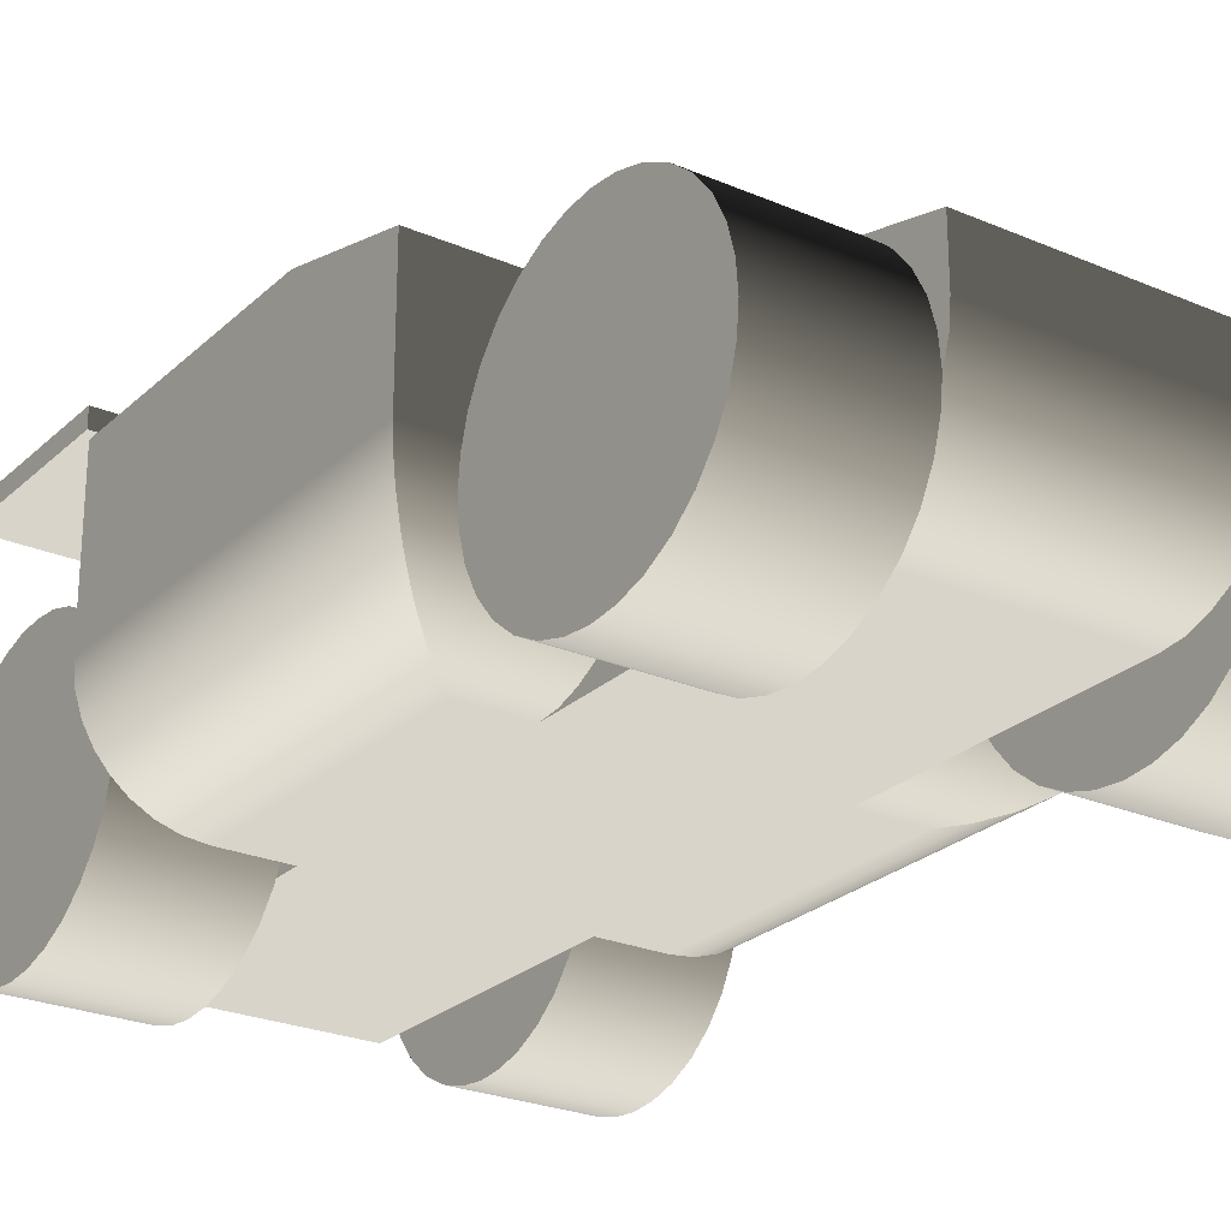
<metadata>
{"format":"obj","ext":"obj","renderer":"f3d","projection":"perspective","resolution":1024,"background":"white","views":[{"elev":-25.2,"azim":-34.7,"up":"+Y"}]}
</metadata>
<code>
v  -4.5 5.246 -3.92
v  -4.5 5.192 -3.113
v  -4.5 5.25 -3.75
v  -4.5 5.004 -2.462
v  -4.5 4.741 -1.932
v  -0 7 -10.82
v  -4.5 6.155 -7.5
v  0 6.155 -7.5
v  -10.74 6.155 -7.5
v  -15.24 7 -10.82
v  -15.24 6.155 -7.5
v  -10.74 4.25 0
v  -4.5 4.25 0
v  -10.74 4.741 -1.932
v  -10.74 5.246 -3.92
v  -10.74 5.192 -3.113
v  -10.74 5.25 -3.75
v  -10.74 5.004 -2.462
v  -7.62 7 -22.15
v  -8.37 8.5 -22.15
v  -8.37 7 -22.15
v  -7.62 8.5 -22.15
v  -7.62 7 -24.9
v  -7.62 8.5 -24.9
v  -6.87 7 -24.9
v  -6.12 8.5 -24.9
v  -6.12 7 -24.9
v  -6.87 8.5 -24.9
v  -6.87 7 -22.15
v  -6.87 8.5 -22.15
v  -15.01 1.703 -17.9
v  -14.41 0.8274 -17.9
v  -14.74 1.224 -17.9
v  -10.74 7 -17.9
v  -15.24 2.825 -17.9
v  -15.24 7 -17.9
v  -10.74 0 -17.9
v  -12.41 0 -17.9
v  -12.99 0.0599 -17.9
v  -13.54 0.2324 -17.9
v  -14.02 0.4973 -17.9
v  -15.18 2.246 -17.9
v  -0.4 3.5 -11.4
v  -0.4 7 -17.5
v  -0.4 3.5 -17.5
v  -0.4 7 -11.4
v  -14.84 3.5 -11.4
v  -14.84 7 -11.4
v  -14.84 3.5 -17.5
v  -14.84 7 -17.5
v  -10.74 2.825 -7.5
v  -15.24 2.825 -7.5
v  -10.74 2.825 0
v  -10.74 2.387 -0.3084
v  -10.74 2.246 -0.0599
v  -10.74 4.679 -1.835
v  -10.74 1.703 -0.2324
v  -10.74 1.75 -0.25
v  -10.74 1.661 -0.2511
v  -10.74 4.225 -1.275
v  -10.74 3.665 -0.8205
v  -10.74 3.038 -0.4957
v  -10.74 4.225 -6.225
v  -10.74 4.679 -5.665
v  -10.74 0 -6.781
v  -10.74 0.0599 -9.746
v  -10.74 0 -10.32
v  -10.74 0.2324 -9.203
v  -10.74 5.192 -4.387
v  -10.74 5.004 -5.038
v  -10.74 0.4973 -8.724
v  -10.74 0.4617 -7.004
v  -10.74 0.8274 -8.327
v  -10.74 1.113 -7.192
v  -10.74 1.224 -7.997
v  -10.74 1.703 -7.732
v  -10.74 1.75 -7.25
v  -10.74 2.246 -7.56
v  -10.74 2.387 -7.192
v  -10.74 3.038 -7.004
v  -10.74 3.665 -6.679
v  -10.74 7 -25.4
v  -8.37 7 -24.9
v  -4.5 7 -25.4
v  0 7 -17.9
v  -4.5 7 -17.9
v  -6.12 7 -22.15
v  0 2.825 -7.5
v  0 2.825 -17.9
v  -4.5 2.825 -7.5
v  -4.5 4.225 -6.225
v  -4.5 4.679 -5.665
v  -4.5 0.0599 -9.746
v  -4.5 0 -6.781
v  -4.5 0 -10.32
v  -4.5 0.2324 -9.203
v  -4.5 5.192 -4.387
v  -4.5 5.004 -5.038
v  -4.5 0.4973 -8.724
v  -4.5 0.4617 -7.004
v  -4.5 0.8274 -8.327
v  -4.5 1.113 -7.192
v  -4.5 1.224 -7.997
v  -4.5 1.703 -7.732
v  -4.5 1.75 -7.25
v  -4.5 2.246 -7.56
v  -4.5 2.387 -7.192
v  -4.5 3.038 -7.004
v  -4.5 3.665 -6.679
v  -14.24 9 -20.14
v  -1 8.5 -20.14
v  -1 9 -20.14
v  -14.24 8.5 -20.14
v  -1 8.5 -25.15
v  -1 9 -25.15
v  -14.24 9 -25.15
v  -14.24 8.5 -25.15
v  -8.37 8.5 -24.9
v  -6.12 8.5 -22.15
v  -10.74 1.113 -0.3084
v  -10.74 0.8274 -0.8274
v  -10.74 1.224 -0.4973
v  -10.74 0 -2.825
v  -10.74 -0.1652 -6.679
v  -10.74 -0.7249 -6.225
v  -10.74 -1.179 -5.665
v  -10.74 -1.504 -5.038
v  -10.74 -1.692 -4.387
v  -10.74 -1.75 -3.75
v  -10.74 -1.692 -3.113
v  -10.74 -1.504 -2.462
v  -10.74 -1.179 -1.835
v  -10.74 0.0599 -2.246
v  -10.74 -0.7249 -1.275
v  -10.74 0.2324 -1.703
v  -10.74 -0.1652 -0.8205
v  -10.74 0.4973 -1.224
v  -10.74 0.4617 -0.4957
v  -14.24 2.387 -7.192
v  -14.24 1.75 -7.25
v  -14.24 1.113 -7.192
v  -14.24 0.4617 -7.004
v  -14.24 -0.1652 -6.679
v  -14.24 -0.7249 -6.225
v  -14.24 -1.179 -5.665
v  -14.24 -1.504 -5.038
v  -14.24 -1.692 -4.387
v  -14.24 -1.75 -3.75
v  -14.24 -1.692 -3.113
v  -14.24 -1.504 -2.462
v  -14.24 -1.179 -1.835
v  -14.24 -0.7249 -1.275
v  -14.24 -0.1652 -0.8205
v  -14.24 0.4617 -0.4957
v  -14.24 1.113 -0.3084
v  -14.24 1.75 -0.25
v  -14.24 2.387 -0.3084
v  -14.24 3.038 -0.4957
v  -14.24 3.665 -0.8205
v  -14.24 4.225 -1.275
v  -14.24 4.679 -1.835
v  -14.24 5.004 -2.462
v  -14.24 5.192 -3.113
v  -14.24 5.25 -3.75
v  -14.24 5.192 -4.387
v  -14.24 5.004 -5.038
v  -14.24 4.679 -5.665
v  -14.24 4.225 -6.225
v  -14.24 3.665 -6.679
v  -14.24 3.038 -7.004
v  -10.74 0 -24.68
v  -10.74 -0.7249 -24.12
v  -10.74 -0.1652 -24.58
v  -10.74 -0.1652 -18.72
v  -10.74 0 -18.62
v  -10.74 -0.7249 -19.18
v  -10.74 -1.179 -19.73
v  -10.74 -1.504 -20.36
v  -10.74 -1.692 -21.01
v  -10.74 -1.75 -21.65
v  -10.74 -1.692 -22.29
v  -10.74 -1.504 -22.94
v  -10.74 -1.179 -23.57
v  -14.24 2.387 -25.09
v  -10.74 1.75 -25.15
v  -14.24 1.75 -25.15
v  -14.24 1.113 -25.09
v  -10.74 1.113 -25.09
v  -10.74 0.4617 -24.9
v  -14.24 0.4617 -24.9
v  -14.24 -0.1652 -24.58
v  -14.24 -0.7249 -24.12
v  -14.24 -1.179 -23.57
v  -14.24 -1.504 -22.94
v  -14.24 -1.692 -22.29
v  -14.24 -1.75 -21.65
v  -14.24 -1.692 -21.01
v  -14.24 -1.504 -20.36
v  -14.24 -1.179 -19.73
v  -14.24 -0.7249 -19.18
v  -14.24 -0.1652 -18.72
v  -14.24 0.4617 -18.4
v  -10.74 0.4617 -18.4
v  -14.24 1.113 -18.21
v  -10.74 1.113 -18.21
v  -10.74 1.75 -18.15
v  -14.24 1.75 -18.15
v  -14.24 2.387 -18.21
v  -10.74 2.387 -18.21
v  -14.24 3.038 -18.4
v  -10.74 3.038 -18.4
v  -10.74 3.665 -18.72
v  -14.24 3.665 -18.72
v  -10.74 4.225 -19.18
v  -14.24 4.225 -19.18
v  -10.74 4.679 -19.73
v  -14.24 4.679 -19.73
v  -14.24 5.004 -20.36
v  -10.74 5.004 -20.36
v  -10.74 5.192 -21.01
v  -14.24 5.192 -21.01
v  -14.24 5.25 -21.65
v  -10.74 5.25 -21.65
v  -14.24 5.192 -22.29
v  -10.74 5.192 -22.29
v  -14.24 5.004 -22.94
v  -10.74 5.004 -22.94
v  -10.74 4.679 -23.57
v  -14.24 4.679 -23.57
v  -14.24 4.225 -24.12
v  -10.74 4.225 -24.12
v  -10.74 3.665 -24.58
v  -14.24 3.665 -24.58
v  -10.74 3.038 -24.9
v  -14.24 3.038 -24.9
v  -10.74 2.387 -25.09
v  -10.74 0 -25.4
v  -12.93 0.0472 -9.811
v  -12.41 0 -10.32
v  -14.2 0.6318 -8.544
v  -14.41 0.8274 -8.327
v  -13.96 0.4605 -8.779
v  -13.45 0.1983 -9.285
v  -15.19 2.311 -7.547
v  -15.04 1.785 -7.698
v  -14.78 1.279 -7.96
v  -14.61 1.044 -8.132
v  -0.4973 1.224 -17.9
v  -0.8274 0.8274 -8.327
v  -0.8274 0.8274 -17.9
v  -0.0472 2.311 -7.547
v  -0.0599 2.246 -17.9
v  -0.1983 1.785 -7.698
v  -0.2324 1.703 -17.9
v  -0.4605 1.279 -7.96
v  -0.6318 1.044 -8.132
v  -2.825 0 -10.32
v  -1.044 0.6318 -8.544
v  -1.279 0.4605 -8.779
v  -1.785 0.1983 -9.285
v  -2.311 0.0472 -9.811
v  -4.5 0 -2.825
v  -2.825 0 -17.9
v  -4.5 0 -17.9
v  -4.5 0 -24.68
v  -4.5 0 -25.4
v  -4.5 0 -18.62
v  -4.5 2.246 -0.0599
v  -4.5 2.825 0
v  -4.5 1.224 -0.4973
v  -4.5 0.8274 -0.8274
v  -4.5 1.661 -0.2511
v  -4.5 1.703 -0.2324
v  -4.5 -0.7249 -19.18
v  -4.5 -0.1652 -18.72
v  -4.5 -0.1652 -24.58
v  -4.5 -0.7249 -24.12
v  -4.5 -1.179 -23.57
v  -4.5 -1.504 -22.94
v  -4.5 -1.692 -22.29
v  -4.5 -1.75 -21.65
v  -4.5 -1.692 -21.01
v  -4.5 -1.504 -20.36
v  -4.5 -1.179 -19.73
v  -1 2.387 -18.21
v  -4.5 1.75 -18.15
v  -1 1.75 -18.15
v  -1 1.113 -18.21
v  -4.5 1.113 -18.21
v  -4.5 0.4617 -18.4
v  -1 0.4617 -18.4
v  -1 -0.1652 -18.72
v  -1 -0.7249 -19.18
v  -1 -1.179 -19.73
v  -1 -1.504 -20.36
v  -1 -1.692 -21.01
v  -1 -1.75 -21.65
v  -1 -1.692 -22.29
v  -1 -1.504 -22.94
v  -1 -1.179 -23.57
v  -1 -0.7249 -24.12
v  -1 -0.1652 -24.58
v  -1 0.4617 -24.9
v  -4.5 0.4617 -24.9
v  -1 1.113 -25.09
v  -4.5 1.113 -25.09
v  -4.5 1.75 -25.15
v  -1 1.75 -25.15
v  -1 2.387 -25.09
v  -4.5 2.387 -25.09
v  -4.5 3.038 -24.9
v  -1 3.038 -24.9
v  -4.5 3.665 -24.58
v  -1 3.665 -24.58
v  -4.5 4.225 -24.12
v  -1 4.225 -24.12
v  -4.5 4.679 -23.57
v  -1 4.679 -23.57
v  -4.5 5.004 -22.94
v  -1 5.004 -22.94
v  -4.5 5.192 -22.29
v  -1 5.192 -22.29
v  -4.5 5.25 -21.65
v  -1 5.25 -21.65
v  -1 5.192 -21.01
v  -4.5 5.192 -21.01
v  -4.5 5.004 -20.36
v  -1 5.004 -20.36
v  -4.5 4.679 -19.73
v  -1 4.679 -19.73
v  -4.5 4.225 -19.18
v  -1 4.225 -19.18
v  -4.5 3.665 -18.72
v  -1 3.665 -18.72
v  -4.5 3.038 -18.4
v  -1 3.038 -18.4
v  -4.5 2.387 -18.21
v  -4.5 1.113 -0.3084
v  -4.5 -0.1652 -6.679
v  -4.5 -0.7249 -6.225
v  -4.5 -1.179 -5.665
v  -4.5 -1.504 -5.038
v  -4.5 -1.692 -4.387
v  -4.5 -1.75 -3.75
v  -4.5 -1.692 -3.113
v  -4.5 -1.504 -2.462
v  -4.5 -1.179 -1.835
v  -4.5 0.0599 -2.246
v  -4.5 -0.7249 -1.275
v  -4.5 0.2324 -1.703
v  -4.5 -0.1652 -0.8205
v  -4.5 0.4973 -1.224
v  -4.5 0.4617 -0.4957
v  -1 -1.75 -3.75
v  -1 -1.693 -3.121
v  -1 1.75 -0.25
v  -4.5 1.75 -0.25
v  -1 1.102 -0.3105
v  -1 0.443 -0.5032
v  -1 -0.1867 -0.8346
v  -1 -0.744 -1.294
v  -1 -1.193 -1.855
v  -1 -1.511 -2.478
v  -4.5 2.387 -0.3084
v  -1 2.387 -0.3084
v  -1 3.038 -0.4957
v  -4.5 3.038 -0.4957
v  -4.5 3.665 -0.8205
v  -1 3.665 -0.8205
v  -4.5 4.225 -1.275
v  -1 4.225 -1.275
v  -4.5 4.679 -1.835
v  -1 4.679 -1.835
v  -1 5.004 -2.462
v  -1 5.192 -3.113
v  -1 5.25 -3.75
v  -1 5.246 -3.92
v  -1 5.193 -4.379
v  -1 5.011 -5.022
v  -1 4.693 -5.645
v  -1 4.244 -6.206
v  -1 3.687 -6.665
v  -1 3.057 -6.997
v  -1 2.398 -7.189
v  -1 1.75 -7.25
v  -1 1.121 -7.193
v  -1 0.4784 -7.011
v  -1 -0.1446 -6.693
v  -1 -0.7056 -6.244
v  -1 -1.165 -5.687
v  -1 -1.497 -5.057
v  -1 -1.69 -4.398
v  -1.703 0.2324 -17.9
v  -1.224 0.4973 -17.9
v  -2.246 0.0599 -17.9
o Robot_rover
g Robot_rover
f 1 2 3
f 4 1 5
f 2 1 4
f 6 7 8
f 9 10 11
f 9 6 10
f 5 12 13
f 5 14 12
f 1 14 5
f 1 15 14
f 1 9 15
f 7 9 1
f 7 6 9
f 16 15 17
f 15 18 14
f 15 16 18
f 19 20 21
f 20 19 22
f 23 22 19
f 22 23 24
f 25 26 27
f 26 25 28
f 29 28 25
f 28 29 30
f 31 32 33
f 34 35 36
f 37 35 34
f 38 35 37
f 39 35 38
f 40 35 39
f 41 35 40
f 41 42 35
f 32 42 41
f 32 31 42
f 43 44 45
f 44 43 46
f 47 46 43
f 46 47 48
f 49 48 47
f 48 49 50
f 45 50 49
f 50 45 44
f 11 51 9
f 51 11 52
f 10 52 11
f 35 10 36
f 52 10 35
f 53 54 55
f 56 12 14
f 57 58 59
f 60 12 56
f 55 58 57
f 55 54 58
f 61 12 60
f 61 53 12
f 62 53 61
f 54 53 62
f 9 63 64
f 65 66 67
f 65 68 66
f 9 69 15
f 9 70 69
f 65 71 68
f 72 71 65
f 72 73 71
f 9 64 70
f 74 73 72
f 74 75 73
f 74 76 75
f 77 76 74
f 77 78 76
f 79 78 77
f 79 51 78
f 80 51 79
f 80 9 51
f 81 9 80
f 63 9 81
f 23 82 83
f 82 27 84
f 82 25 27
f 44 6 85
f 46 6 44
f 86 44 85
f 86 50 44
f 46 10 6
f 48 10 46
f 48 36 10
f 50 36 48
f 50 34 36
f 86 34 50
f 27 86 84
f 87 86 27
f 87 34 86
f 29 34 87
f 19 34 29
f 21 34 19
f 21 82 34
f 83 82 21
f 25 19 29
f 25 23 19
f 82 23 25
f 88 6 8
f 6 89 85
f 6 88 89
f 7 88 8
f 88 7 90
f 91 7 92
f 93 94 95
f 96 94 93
f 97 7 1
f 98 7 97
f 99 94 96
f 99 100 94
f 101 100 99
f 92 7 98
f 101 102 100
f 103 102 101
f 104 102 103
f 104 105 102
f 106 105 104
f 106 107 105
f 90 107 106
f 90 108 107
f 7 108 90
f 7 109 108
f 7 91 109
f 110 111 112
f 111 110 113
f 112 114 115
f 114 112 111
f 116 114 117
f 114 116 115
f 116 113 110
f 113 116 117
f 117 24 118
f 26 117 114
f 28 117 26
f 111 26 114
f 111 119 26
f 113 119 111
f 113 30 119
f 113 22 30
f 113 20 22
f 117 20 113
f 117 118 20
f 24 30 22
f 24 28 30
f 24 117 28
f 21 118 83
f 118 21 20
f 27 119 87
f 119 27 26
f 83 24 23
f 24 83 118
f 110 115 116
f 115 110 112
f 87 30 29
f 30 87 119
f 120 121 122
f 120 122 59
f 123 124 65
f 123 125 124
f 123 126 125
f 123 127 126
f 123 128 127
f 123 129 128
f 123 130 129
f 123 131 130
f 123 132 131
f 133 132 123
f 133 134 132
f 135 134 133
f 135 136 134
f 137 136 135
f 137 138 136
f 121 138 137
f 121 120 138
f 139 77 140
f 74 140 77
f 74 141 140
f 74 142 141
f 72 142 74
f 65 142 72
f 65 143 142
f 124 143 65
f 124 144 143
f 125 144 124
f 126 144 125
f 126 145 144
f 127 145 126
f 127 146 145
f 128 146 127
f 128 147 146
f 128 148 147
f 129 148 128
f 130 148 129
f 130 149 148
f 131 149 130
f 131 150 149
f 131 151 150
f 132 151 131
f 132 152 151
f 134 152 132
f 134 153 152
f 136 153 134
f 136 154 153
f 138 154 136
f 138 155 154
f 120 155 138
f 120 156 155
f 59 156 120
f 58 156 59
f 58 157 156
f 54 157 58
f 62 157 54
f 62 158 157
f 61 158 62
f 61 159 158
f 60 159 61
f 60 160 159
f 56 160 60
f 56 161 160
f 14 161 56
f 14 162 161
f 18 162 14
f 16 162 18
f 16 163 162
f 17 163 16
f 17 164 163
f 15 164 17
f 15 165 164
f 69 165 15
f 70 165 69
f 70 166 165
f 64 166 70
f 64 167 166
f 63 167 64
f 63 168 167
f 81 168 63
f 81 169 168
f 80 169 81
f 80 170 169
f 79 170 80
f 79 139 170
f 77 139 79
f 149 147 148
f 155 153 154
f 155 152 153
f 155 151 152
f 156 151 155
f 156 150 151
f 157 150 156
f 158 150 157
f 159 150 158
f 160 150 159
f 161 150 160
f 162 150 161
f 163 150 162
f 164 150 163
f 165 150 164
f 166 150 165
f 167 150 166
f 168 150 167
f 169 150 168
f 170 150 169
f 139 150 170
f 140 150 139
f 141 150 140
f 141 149 150
f 142 149 141
f 143 149 142
f 144 149 143
f 145 149 144
f 146 149 145
f 147 149 146
f 171 172 173
f 174 171 175
f 176 171 174
f 177 171 176
f 178 171 177
f 179 171 178
f 180 171 179
f 181 171 180
f 182 171 181
f 183 171 182
f 172 171 183
f 184 185 186
f 185 187 186
f 188 187 185
f 189 187 188
f 189 190 187
f 189 191 190
f 171 191 189
f 173 191 171
f 173 192 191
f 172 192 173
f 172 193 192
f 183 193 172
f 183 194 193
f 182 194 183
f 182 195 194
f 181 195 182
f 180 195 181
f 180 196 195
f 180 197 196
f 179 197 180
f 179 198 197
f 178 198 179
f 178 199 198
f 177 199 178
f 176 199 177
f 176 200 199
f 174 200 176
f 174 201 200
f 175 201 174
f 175 202 201
f 203 202 175
f 203 204 202
f 205 204 203
f 206 204 205
f 206 207 204
f 206 208 207
f 209 208 206
f 209 210 208
f 211 210 209
f 212 210 211
f 212 213 210
f 214 213 212
f 214 215 213
f 216 215 214
f 216 217 215
f 216 218 217
f 219 218 216
f 220 218 219
f 220 221 218
f 220 222 221
f 223 222 220
f 223 224 222
f 225 224 223
f 225 226 224
f 227 226 225
f 228 226 227
f 228 229 226
f 228 230 229
f 231 230 228
f 232 230 231
f 232 233 230
f 234 233 232
f 234 235 233
f 236 235 234
f 236 184 235
f 185 184 236
f 196 194 195
f 204 201 202
f 204 200 201
f 204 199 200
f 207 199 204
f 207 198 199
f 208 198 207
f 208 197 198
f 210 197 208
f 213 197 210
f 215 197 213
f 217 197 215
f 218 197 217
f 221 197 218
f 222 197 221
f 224 197 222
f 226 197 224
f 229 197 226
f 230 197 229
f 233 197 230
f 235 197 233
f 184 197 235
f 186 197 184
f 186 196 197
f 187 196 186
f 190 196 187
f 191 196 190
f 192 196 191
f 193 196 192
f 194 196 193
f 185 237 188
f 37 203 175
f 189 237 171
f 188 237 189
f 37 205 203
f 37 206 205
f 34 206 37
f 34 209 206
f 34 211 209
f 34 212 211
f 34 214 212
f 34 216 214
f 34 219 216
f 82 219 34
f 82 220 219
f 82 223 220
f 82 225 223
f 82 227 225
f 82 228 227
f 82 231 228
f 82 232 231
f 82 234 232
f 82 236 234
f 237 236 82
f 237 185 236
f 66 238 239
f 240 73 241
f 240 71 73
f 242 71 240
f 242 68 71
f 243 68 242
f 238 68 243
f 66 239 67
f 238 66 68
f 241 33 32
f 35 244 52
f 42 244 35
f 42 245 244
f 31 245 42
f 31 246 245
f 33 246 31
f 33 247 246
f 33 241 247
f 248 249 250
f 251 89 88
f 251 252 89
f 253 252 251
f 253 254 252
f 255 254 253
f 255 248 254
f 256 248 255
f 249 248 256
f 257 93 95
f 101 258 249
f 99 258 101
f 99 259 258
f 96 259 99
f 96 260 259
f 96 261 260
f 93 261 96
f 93 257 261
f 37 239 38
f 65 262 123
f 65 94 262
f 67 94 65
f 67 95 94
f 95 263 257
f 95 264 263
f 67 264 95
f 265 237 266
f 265 171 237
f 267 171 265
f 267 175 171
f 267 37 175
f 264 37 267
f 67 37 264
f 239 37 67
f 57 268 55
f 55 269 53
f 55 268 269
f 270 121 271
f 270 122 121
f 272 122 270
f 272 59 122
f 272 57 59
f 273 57 272
f 268 57 273
f 12 269 13
f 269 12 53
f 267 274 275
f 276 267 265
f 277 267 276
f 278 267 277
f 279 267 278
f 280 267 279
f 281 267 280
f 282 267 281
f 283 267 282
f 284 267 283
f 274 267 284
f 285 286 287
f 286 288 287
f 289 288 286
f 290 288 289
f 290 291 288
f 290 292 291
f 267 292 290
f 275 292 267
f 275 293 292
f 274 293 275
f 274 294 293
f 284 294 274
f 283 294 284
f 283 295 294
f 283 296 295
f 282 296 283
f 282 297 296
f 281 297 282
f 281 298 297
f 280 298 281
f 279 298 280
f 279 299 298
f 278 299 279
f 278 300 299
f 278 301 300
f 277 301 278
f 277 302 301
f 276 302 277
f 265 302 276
f 265 303 302
f 304 303 265
f 304 305 303
f 306 305 304
f 307 305 306
f 307 308 305
f 307 309 308
f 310 309 307
f 311 309 310
f 311 312 309
f 313 312 311
f 313 314 312
f 315 314 313
f 315 316 314
f 317 316 315
f 317 318 316
f 319 318 317
f 319 320 318
f 321 320 319
f 321 322 320
f 323 322 321
f 323 324 322
f 323 325 324
f 326 325 323
f 327 325 326
f 327 328 325
f 329 328 327
f 329 330 328
f 331 330 329
f 331 332 330
f 333 332 331
f 333 334 332
f 335 334 333
f 335 336 334
f 337 336 335
f 337 285 336
f 286 285 337
f 298 296 297
f 305 302 303
f 305 301 302
f 305 300 301
f 308 300 305
f 308 299 300
f 309 299 308
f 309 298 299
f 312 298 309
f 314 298 312
f 316 298 314
f 318 298 316
f 320 298 318
f 322 298 320
f 324 298 322
f 325 298 324
f 328 298 325
f 330 298 328
f 332 298 330
f 334 298 332
f 336 298 334
f 285 298 336
f 287 298 285
f 288 298 287
f 291 298 288
f 292 298 291
f 293 298 292
f 294 298 293
f 295 298 294
f 296 298 295
f 271 338 270
f 270 338 272
f 339 262 94
f 340 262 339
f 341 262 340
f 342 262 341
f 343 262 342
f 344 262 343
f 345 262 344
f 346 262 345
f 347 262 346
f 347 348 262
f 349 348 347
f 349 350 348
f 351 350 349
f 351 352 350
f 353 352 351
f 353 271 352
f 338 271 353
f 345 354 355
f 272 356 357
f 272 358 356
f 338 358 272
f 353 358 338
f 353 359 358
f 351 359 353
f 351 360 359
f 349 360 351
f 349 361 360
f 347 361 349
f 347 362 361
f 346 362 347
f 346 363 362
f 345 363 346
f 345 355 363
f 356 364 357
f 365 364 356
f 366 364 365
f 366 367 364
f 366 368 367
f 369 368 366
f 369 370 368
f 371 370 369
f 371 372 370
f 373 372 371
f 373 5 372
f 374 5 373
f 374 4 5
f 374 2 4
f 375 2 374
f 376 2 375
f 376 3 2
f 377 3 376
f 377 1 3
f 377 97 1
f 378 97 377
f 378 98 97
f 379 98 378
f 379 92 98
f 380 92 379
f 380 91 92
f 381 91 380
f 381 109 91
f 382 109 381
f 383 109 382
f 383 108 109
f 384 108 383
f 384 107 108
f 385 107 384
f 385 105 107
f 386 105 385
f 386 102 105
f 386 100 102
f 387 100 386
f 388 100 387
f 388 94 100
f 388 339 94
f 389 339 388
f 389 340 339
f 390 340 389
f 390 341 340
f 390 342 341
f 391 342 390
f 391 343 342
f 392 343 391
f 354 343 392
f 354 344 343
f 354 345 344
f 376 378 377
f 378 380 379
f 378 381 380
f 378 382 381
f 378 383 382
f 378 384 383
f 378 385 384
f 378 386 385
f 378 387 386
f 378 388 387
f 378 389 388
f 378 390 389
f 378 391 390
f 378 392 391
f 378 354 392
f 378 355 354
f 378 363 355
f 378 362 363
f 378 361 362
f 378 360 361
f 378 359 360
f 378 358 359
f 378 356 358
f 378 365 356
f 378 366 365
f 378 369 366
f 378 371 369
f 378 373 371
f 378 374 373
f 378 375 374
f 378 376 375
f 286 264 289
f 266 304 265
f 290 264 267
f 289 264 290
f 266 306 304
f 266 307 306
f 84 307 266
f 84 310 307
f 84 311 310
f 84 313 311
f 84 315 313
f 84 317 315
f 84 319 317
f 86 319 84
f 86 321 319
f 86 323 321
f 86 326 323
f 86 327 326
f 86 329 327
f 86 331 329
f 86 333 331
f 86 335 333
f 86 337 335
f 264 337 86
f 264 286 337
f 364 269 268
f 13 372 5
f 357 273 272
f 13 370 372
f 357 268 273
f 364 268 357
f 13 368 370
f 269 368 13
f 269 367 368
f 269 364 367
f 393 250 394
f 89 86 85
f 89 264 86
f 89 263 264
f 252 263 89
f 254 263 252
f 248 263 254
f 248 395 263
f 250 395 248
f 250 393 395
f 45 47 43
f 47 45 49
f 82 266 237
f 266 82 84
f 75 241 73
f 244 51 52
f 244 78 51
f 245 78 244
f 245 76 78
f 246 76 245
f 246 75 76
f 247 75 246
f 241 75 247
f 239 39 38
f 32 240 241
f 41 240 32
f 41 242 240
f 40 242 41
f 40 243 242
f 40 238 243
f 39 238 40
f 39 239 238
f 395 261 257
f 258 250 249
f 258 394 250
f 259 394 258
f 259 393 394
f 260 393 259
f 261 393 260
f 395 257 263
f 261 395 393
f 249 103 101
f 90 251 88
f 106 251 90
f 106 253 251
f 104 253 106
f 104 255 253
f 103 255 104
f 103 256 255
f 103 249 256
f 121 352 271
f 348 123 262
f 348 133 123
f 348 135 133
f 350 135 348
f 352 135 350
f 352 137 135
f 352 121 137

</code>
